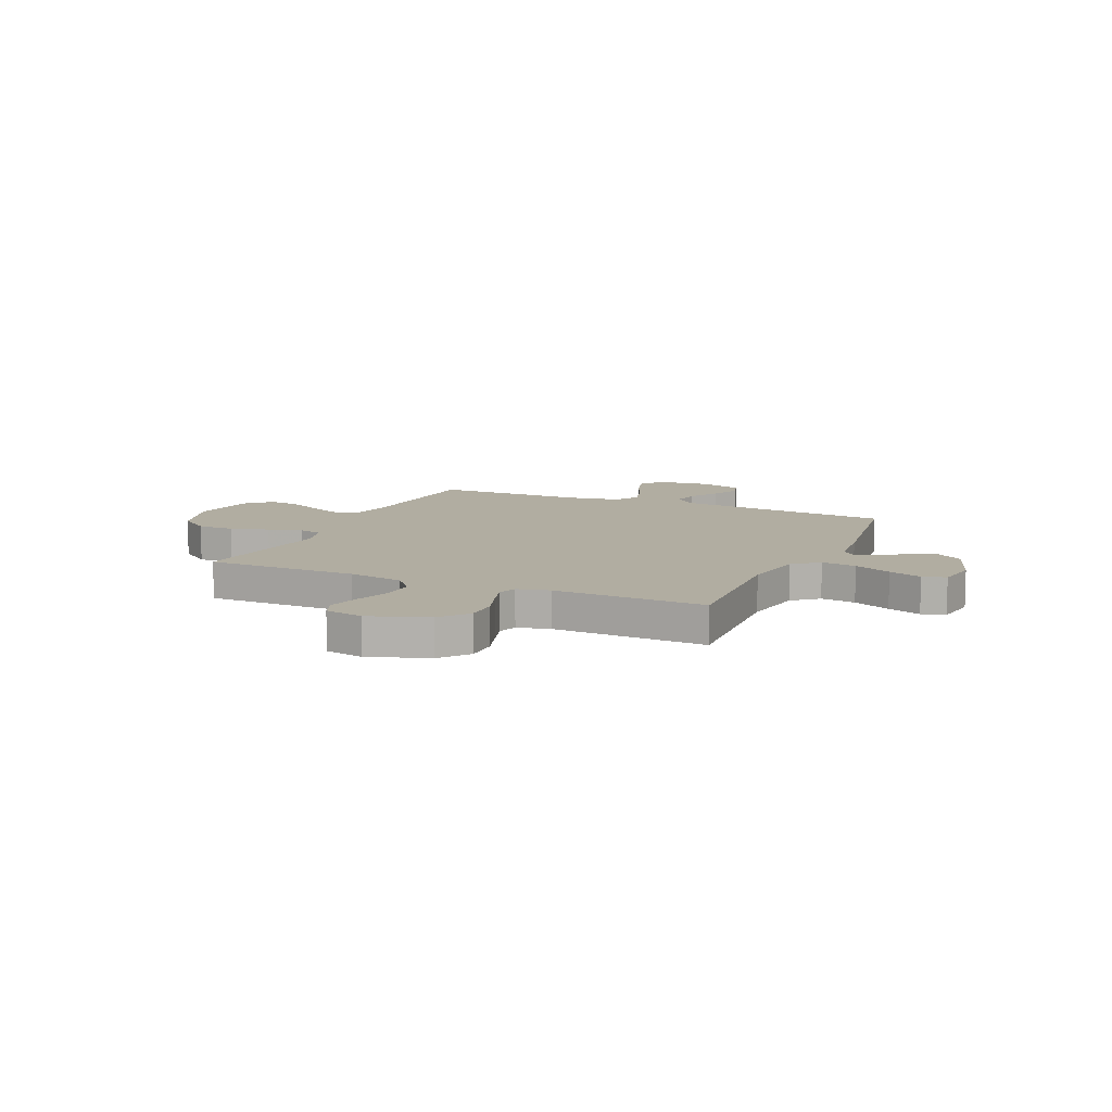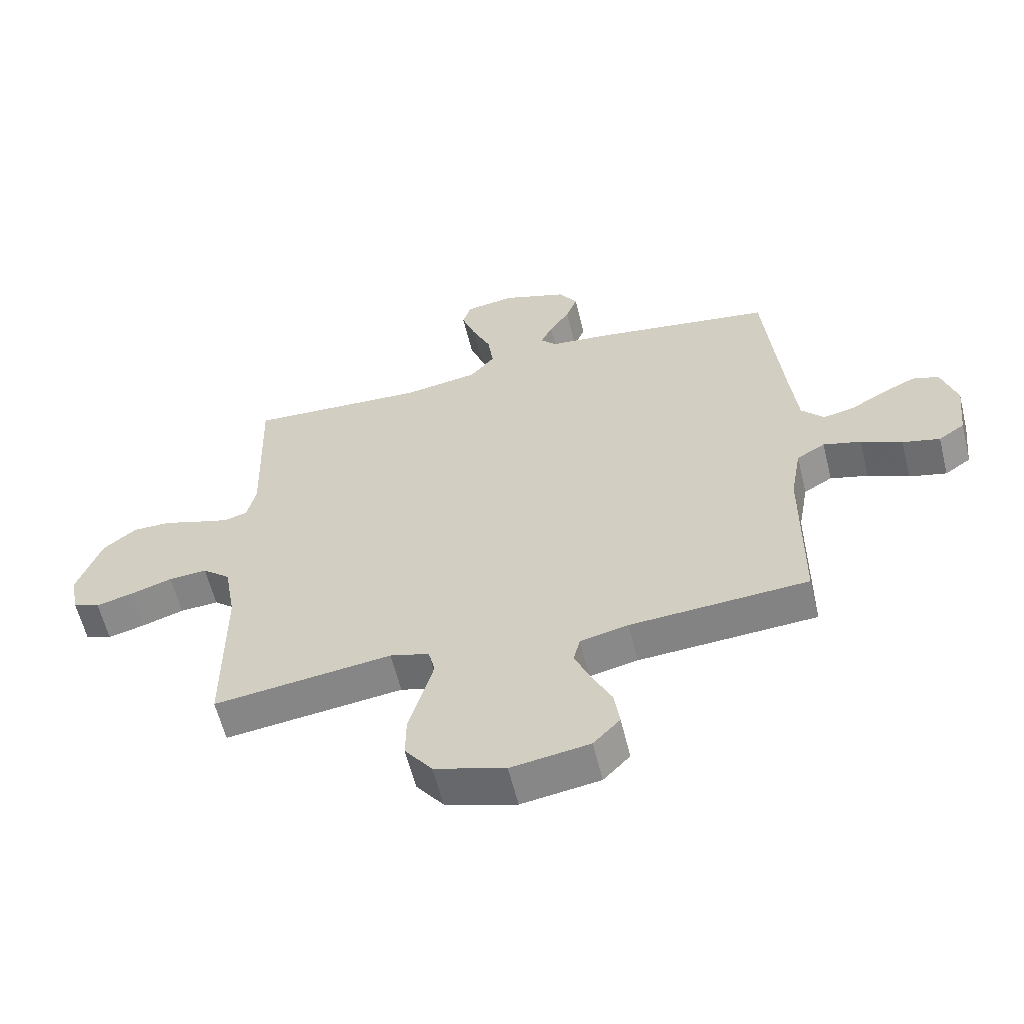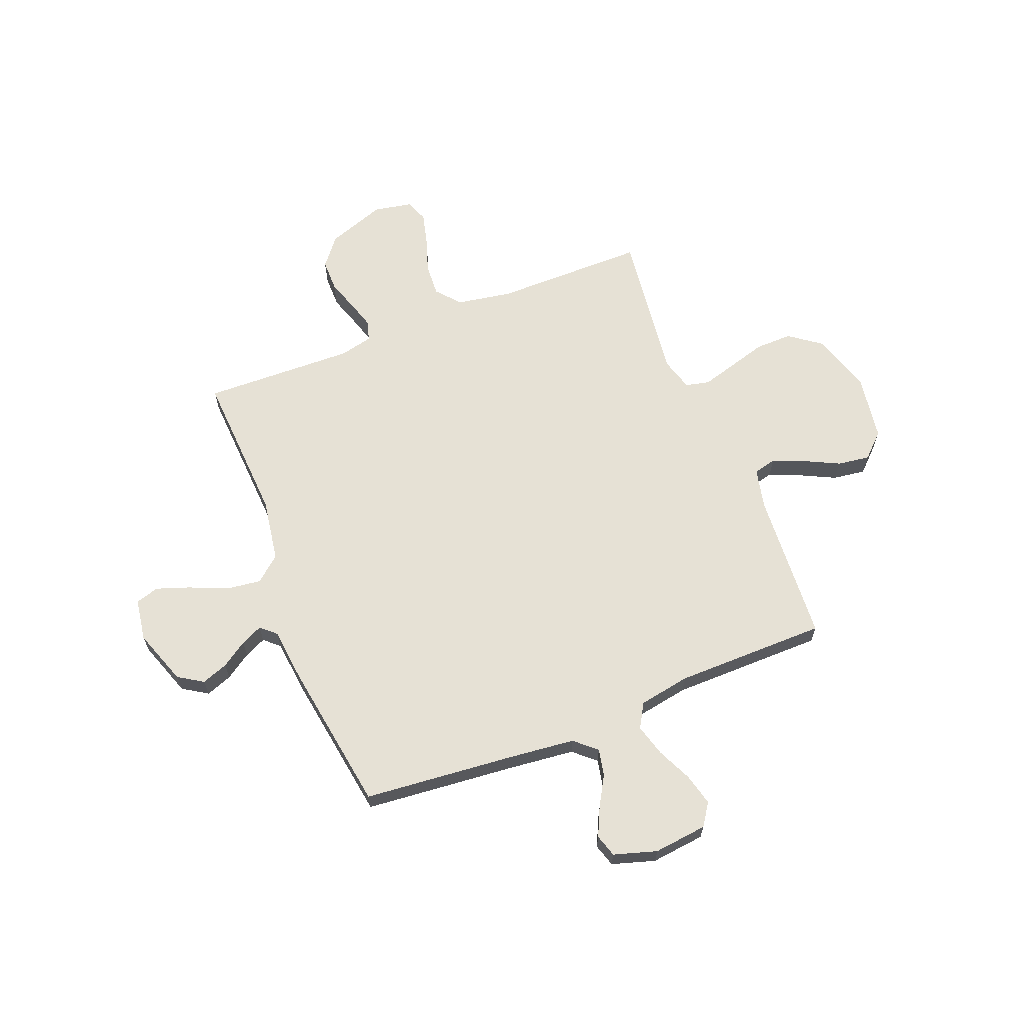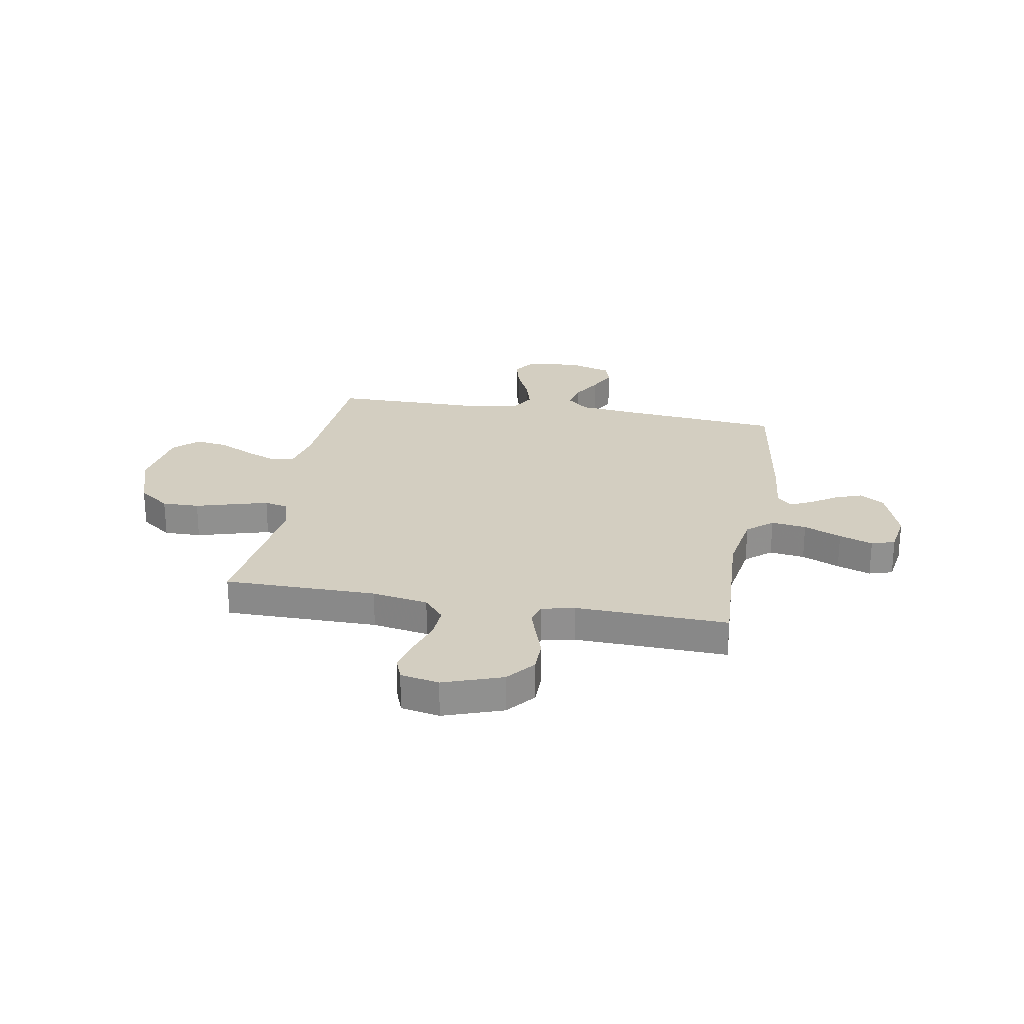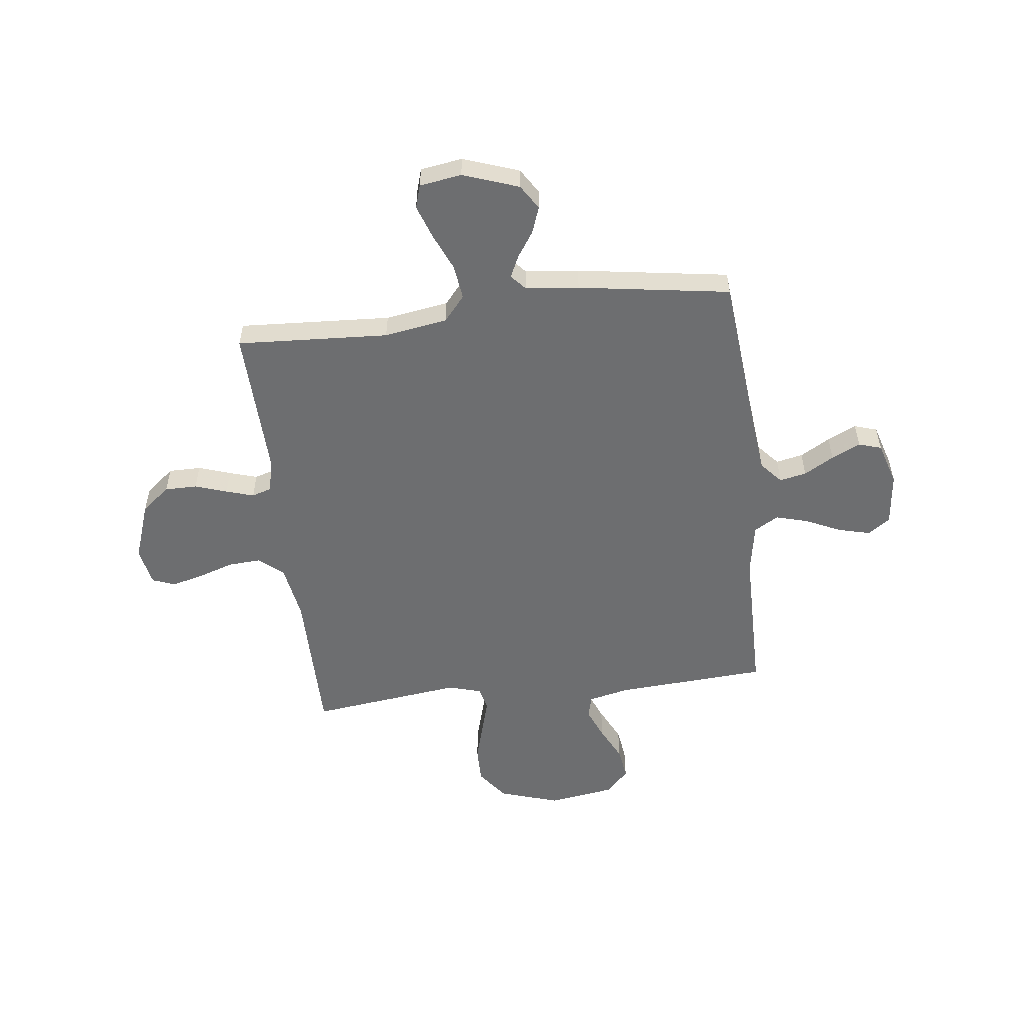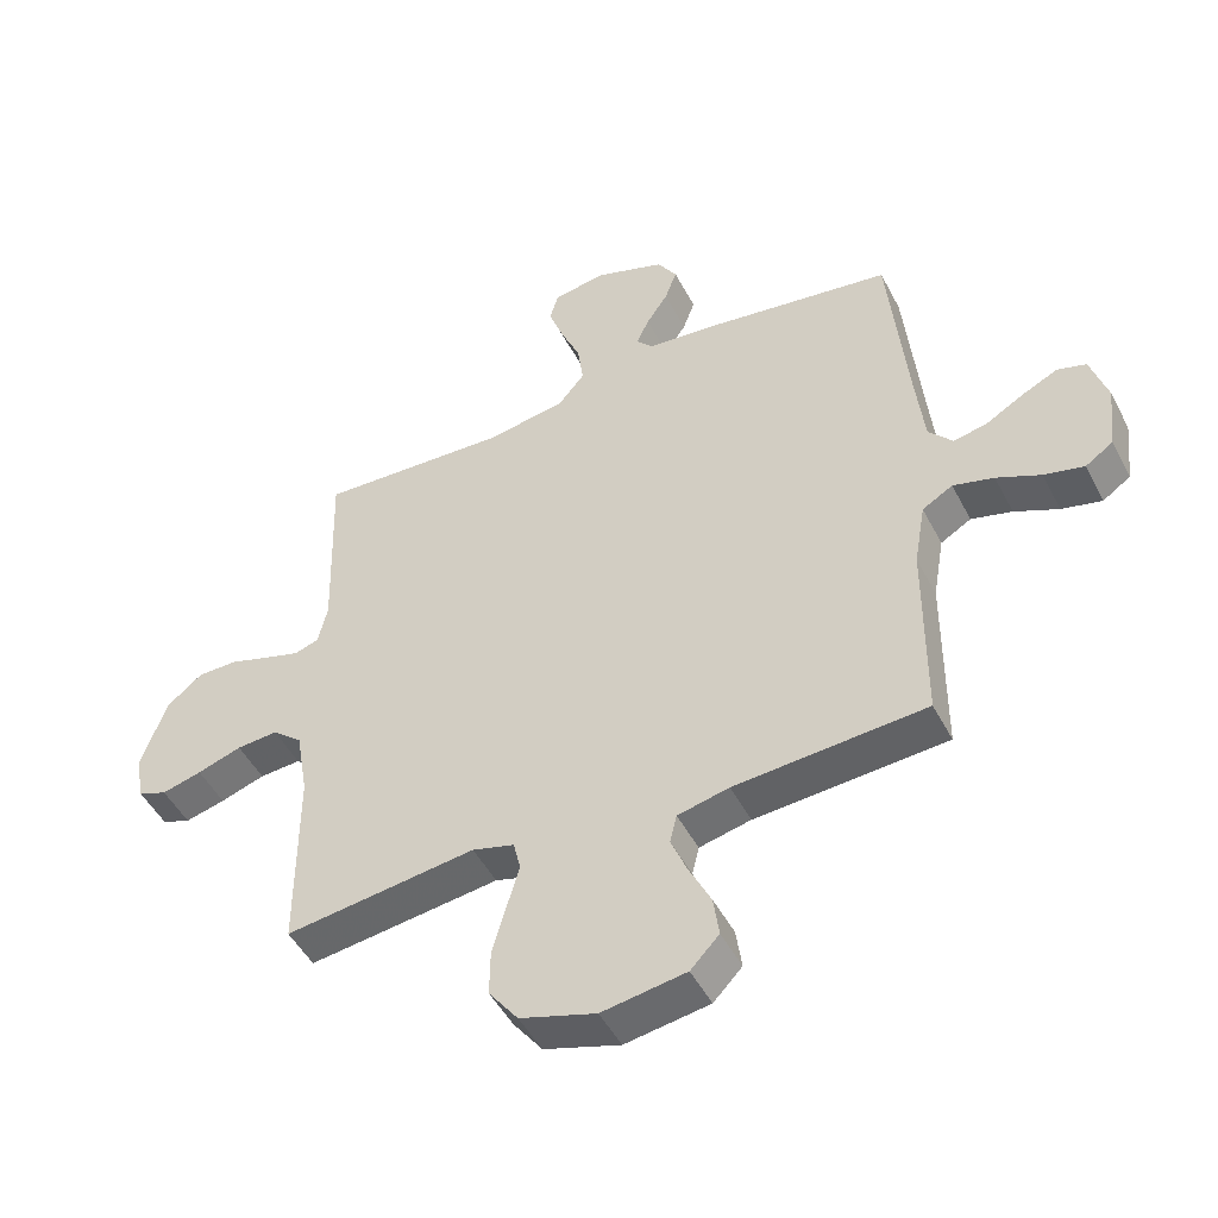
<metadata>
{"format":"obj","ext":"obj","renderer":"f3d","projection":"perspective","resolution":1024,"background":"white","views":[{"elev":10.3,"azim":-65.8,"up":"+Y"},{"elev":-60.0,"azim":13.8,"up":"+Z"},{"elev":64.7,"azim":68.4,"up":"+Y"},{"elev":24.9,"azim":-79.9,"up":"+Y"},{"elev":-54.3,"azim":6.9,"up":"+Y"},{"elev":-48.7,"azim":26.7,"up":"+Z"}]}
</metadata>
<code>
v -0.5 0.07 0.5
v -0.2 0.07 0.483
v -0.075 0.07 0.503
v -0.033 0.07 0.553
v -0.042 0.07 0.622
v -0.074 0.07 0.696
v -0.097 0.07 0.762
v -0.083 0.07 0.808
v 0 0.07 0.821
v 0.11 0.07 0.782
v 0.141 0.07 0.733
v 0.122 0.07 0.681
v 0.088 0.07 0.63
v 0.068 0.07 0.587
v 0.095 0.07 0.557
v 0.2 0.07 0.546
v 0.5 0.07 0.5
v 0.528 0.07 0.2
v 0.542 0.07 0.07
v 0.58 0.07 0.027
v 0.633 0.07 0.038
v 0.692 0.07 0.072
v 0.749 0.07 0.099
v 0.794 0.07 0.085
v 0.82 0.07 0
v 0.808 0.07 -0.106
v 0.764 0.07 -0.136
v 0.701 0.07 -0.12
v 0.632 0.07 -0.088
v 0.568 0.07 -0.07
v 0.52 0.07 -0.098
v 0.502 0.07 -0.2
v 0.5 0.07 -0.5
v 0.2 0.07 -0.519
v 0.119 0.07 -0.537
v 0.108 0.07 -0.582
v 0.134 0.07 -0.645
v 0.168 0.07 -0.714
v 0.177 0.07 -0.778
v 0.132 0.07 -0.825
v 0 0.07 -0.845
v -0.119 0.07 -0.807
v -0.165 0.07 -0.745
v -0.164 0.07 -0.672
v -0.142 0.07 -0.596
v -0.123 0.07 -0.529
v -0.134 0.07 -0.482
v -0.2 0.07 -0.463
v -0.5 0.07 -0.5
v -0.5 0.07 -0.2
v -0.519 0.07 -0.09
v -0.566 0.07 -0.05
v -0.631 0.07 -0.054
v -0.701 0.07 -0.077
v -0.764 0.07 -0.093
v -0.809 0.07 -0.076
v -0.824 0.07 0
v -0.783 0.07 0.116
v -0.727 0.07 0.161
v -0.663 0.07 0.161
v -0.6 0.07 0.14
v -0.545 0.07 0.123
v -0.506 0.07 0.135
v -0.491 0.07 0.2
v -0.5 0 0.5
v -0.2 0 0.483
v -0.075 0 0.503
v -0.033 0 0.553
v -0.042 0 0.622
v -0.074 0 0.696
v -0.097 0 0.762
v -0.083 0 0.808
v 0 0 0.821
v 0.11 0 0.782
v 0.141 0 0.733
v 0.122 0 0.681
v 0.088 0 0.63
v 0.068 0 0.587
v 0.095 0 0.557
v 0.2 0 0.546
v 0.5 0 0.5
v 0.528 0 0.2
v 0.542 0 0.07
v 0.58 0 0.027
v 0.633 0 0.038
v 0.692 0 0.072
v 0.749 0 0.099
v 0.794 0 0.085
v 0.82 0 0
v 0.808 0 -0.106
v 0.764 0 -0.136
v 0.701 0 -0.12
v 0.632 0 -0.088
v 0.568 0 -0.07
v 0.52 0 -0.098
v 0.502 0 -0.2
v 0.5 0 -0.5
v 0.2 0 -0.519
v 0.119 0 -0.537
v 0.108 0 -0.582
v 0.134 0 -0.645
v 0.168 0 -0.714
v 0.177 0 -0.778
v 0.132 0 -0.825
v 0 0 -0.845
v -0.119 0 -0.807
v -0.165 0 -0.745
v -0.164 0 -0.672
v -0.142 0 -0.596
v -0.123 0 -0.529
v -0.134 0 -0.482
v -0.2 0 -0.463
v -0.5 0 -0.5
v -0.5 0 -0.2
v -0.519 0 -0.09
v -0.566 0 -0.05
v -0.631 0 -0.054
v -0.701 0 -0.077
v -0.764 0 -0.093
v -0.809 0 -0.076
v -0.824 0 0
v -0.783 0 0.116
v -0.727 0 0.161
v -0.663 0 0.161
v -0.6 0 0.14
v -0.545 0 0.123
v -0.506 0 0.135
v -0.491 0 0.2
f 58 59 60 61
f 58 61 62
f 57 58 62
f 56 57 62 63
f 53 54 55 56
f 48 49 50
f 47 48 50 51
f 42 43 44 45
f 42 45 46
f 41 42 46
f 40 41 46 47
f 37 38 39 40
f 36 37 40 47
f 32 33 34
f 31 32 34 35
f 26 27 28 29
f 26 29 30
f 25 26 30
f 24 25 30
f 21 22 23 24
f 21 24 30 31
f 15 16 17 18
f 15 18 19
f 10 11 12 13
f 10 13 14
f 9 10 14
f 8 9 14
f 5 6 7 8
f 5 8 14
f 4 5 14 15
f 64 1 2
f 63 64 2 3
f 53 56 63
f 52 53 63 3
f 35 36 47 51
f 35 51 52 3
f 20 21 31 35
f 15 19 20 35
f 3 4 15 35
f 125 124 123 122
f 126 125 122
f 126 122 121
f 127 126 121 120
f 120 119 118 117
f 114 113 112
f 115 114 112 111
f 109 108 107 106
f 110 109 106
f 110 106 105
f 111 110 105 104
f 104 103 102 101
f 111 104 101 100
f 98 97 96
f 99 98 96 95
f 93 92 91 90
f 94 93 90
f 94 90 89
f 94 89 88
f 88 87 86 85
f 95 94 88 85
f 82 81 80 79
f 83 82 79
f 77 76 75 74
f 78 77 74
f 78 74 73
f 78 73 72
f 72 71 70 69
f 78 72 69
f 79 78 69 68
f 66 65 128
f 67 66 128 127
f 127 120 117
f 67 127 117 116
f 115 111 100 99
f 67 116 115 99
f 99 95 85 84
f 99 84 83 79
f 99 79 68 67
f 1 65 66 2
f 2 66 67 3
f 3 67 68 4
f 4 68 69 5
f 5 69 70 6
f 6 70 71 7
f 7 71 72 8
f 8 72 73 9
f 9 73 74 10
f 10 74 75 11
f 11 75 76 12
f 12 76 77 13
f 13 77 78 14
f 14 78 79 15
f 15 79 80 16
f 16 80 81 17
f 17 81 82 18
f 18 82 83 19
f 19 83 84 20
f 20 84 85 21
f 21 85 86 22
f 22 86 87 23
f 23 87 88 24
f 24 88 89 25
f 25 89 90 26
f 26 90 91 27
f 27 91 92 28
f 28 92 93 29
f 29 93 94 30
f 30 94 95 31
f 31 95 96 32
f 32 96 97 33
f 33 97 98 34
f 34 98 99 35
f 35 99 100 36
f 36 100 101 37
f 37 101 102 38
f 38 102 103 39
f 39 103 104 40
f 40 104 105 41
f 41 105 106 42
f 42 106 107 43
f 43 107 108 44
f 44 108 109 45
f 45 109 110 46
f 46 110 111 47
f 47 111 112 48
f 48 112 113 49
f 49 113 114 50
f 50 114 115 51
f 51 115 116 52
f 52 116 117 53
f 53 117 118 54
f 54 118 119 55
f 55 119 120 56
f 56 120 121 57
f 57 121 122 58
f 58 122 123 59
f 59 123 124 60
f 60 124 125 61
f 61 125 126 62
f 62 126 127 63
f 63 127 128 64
f 64 128 65 1

</code>
